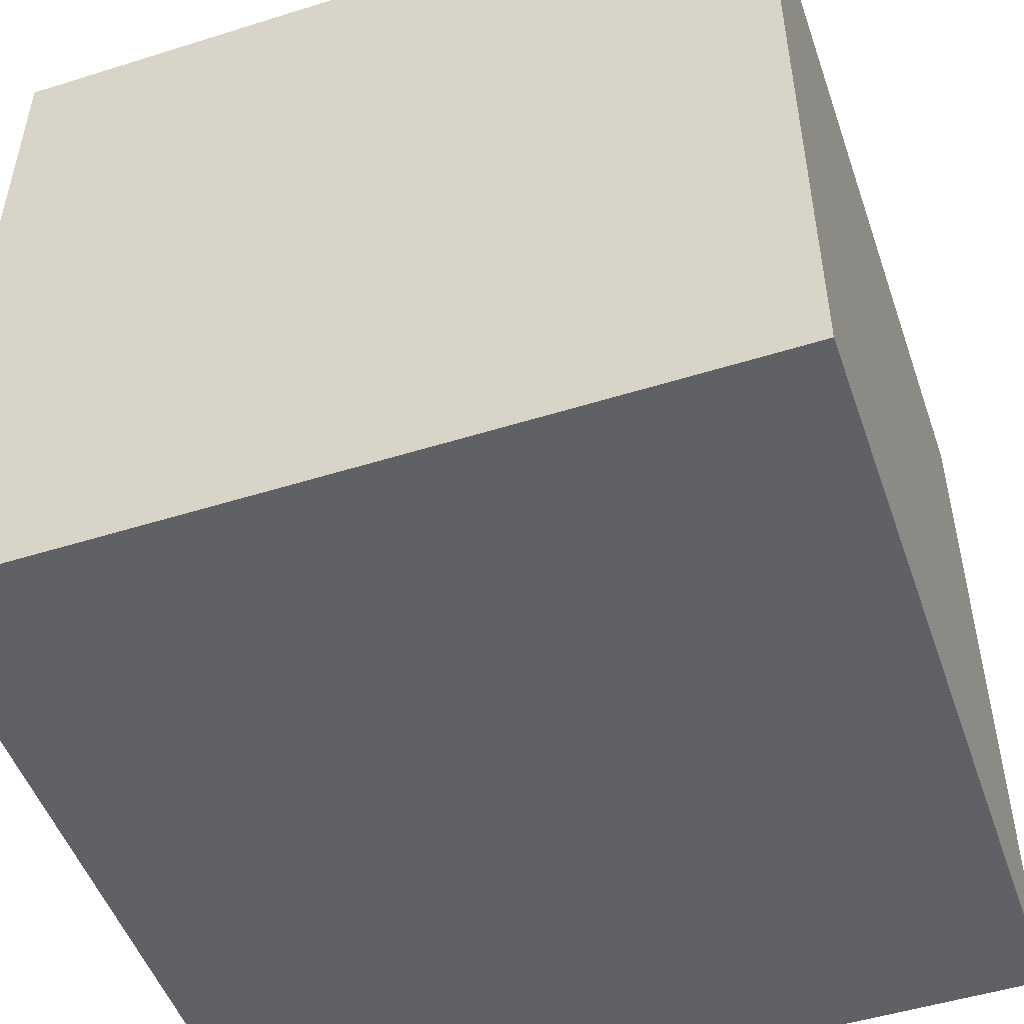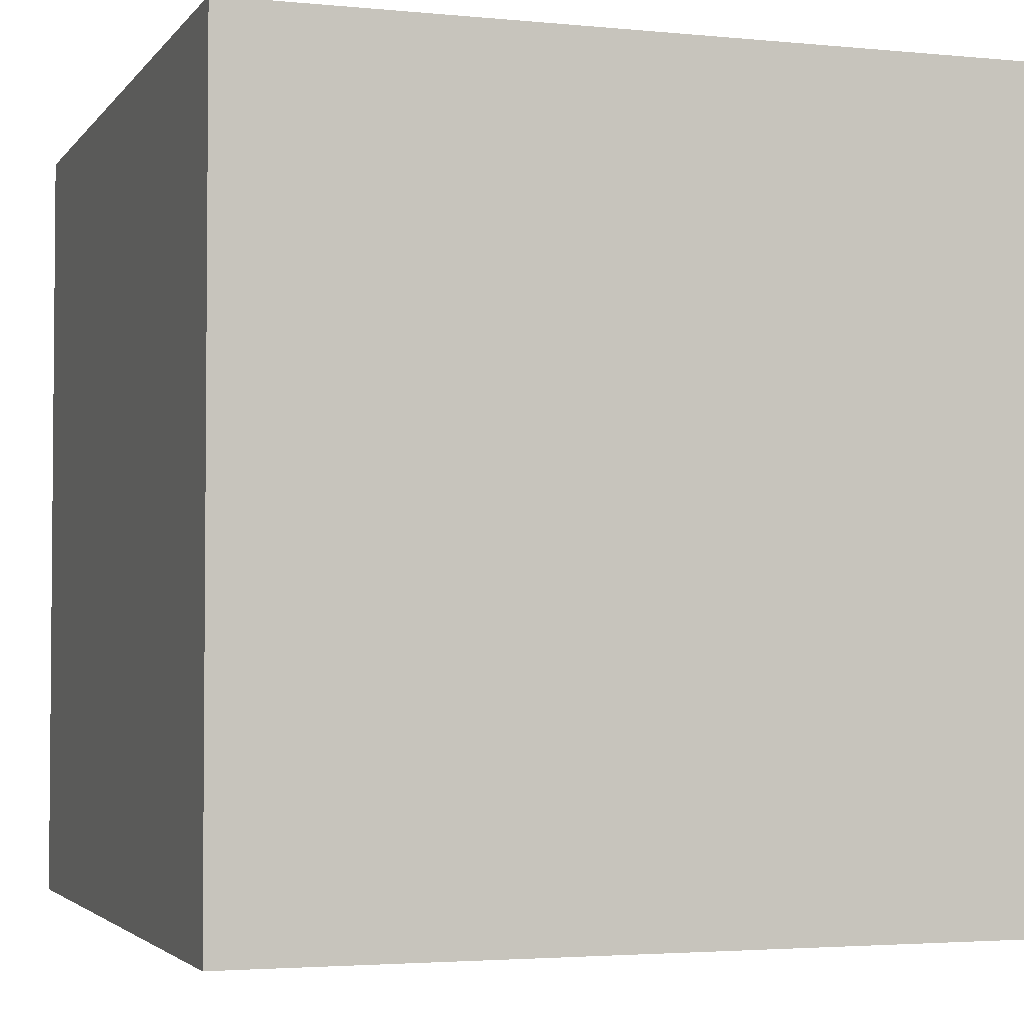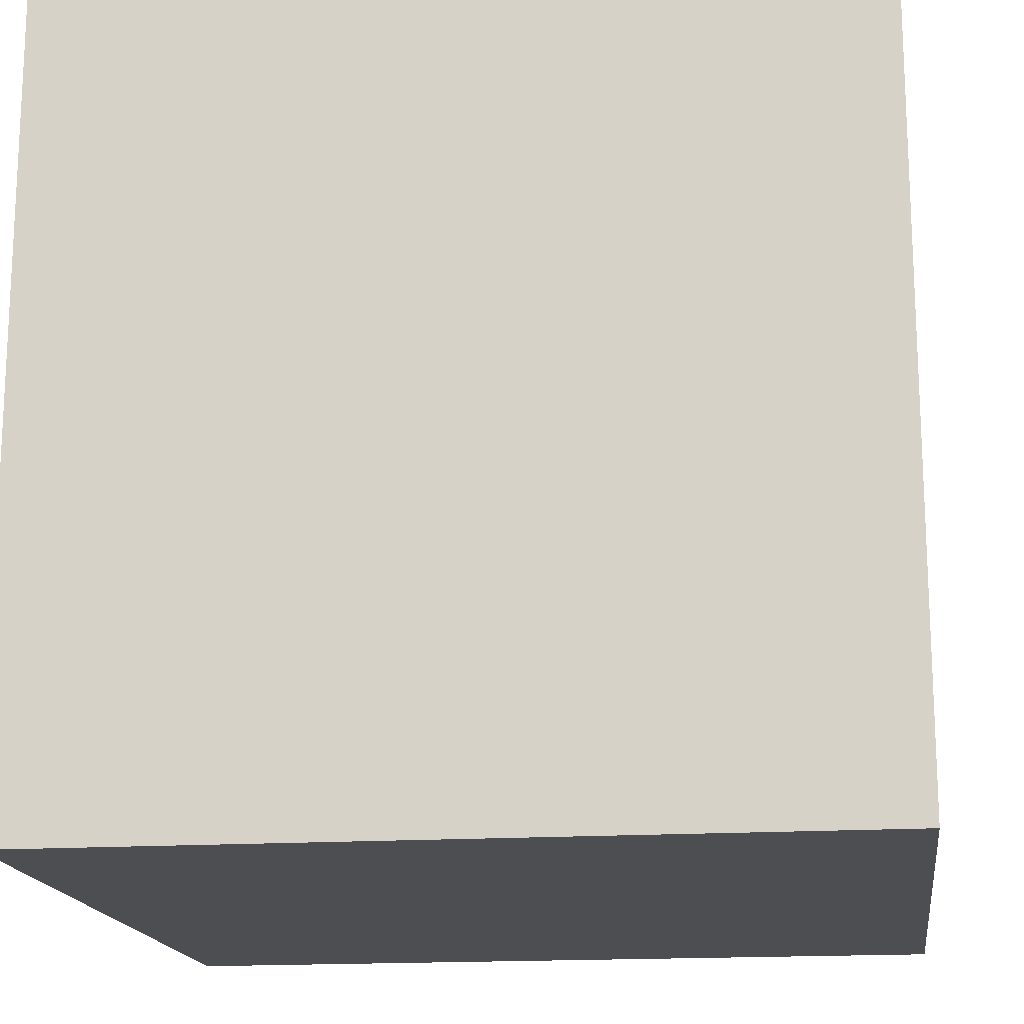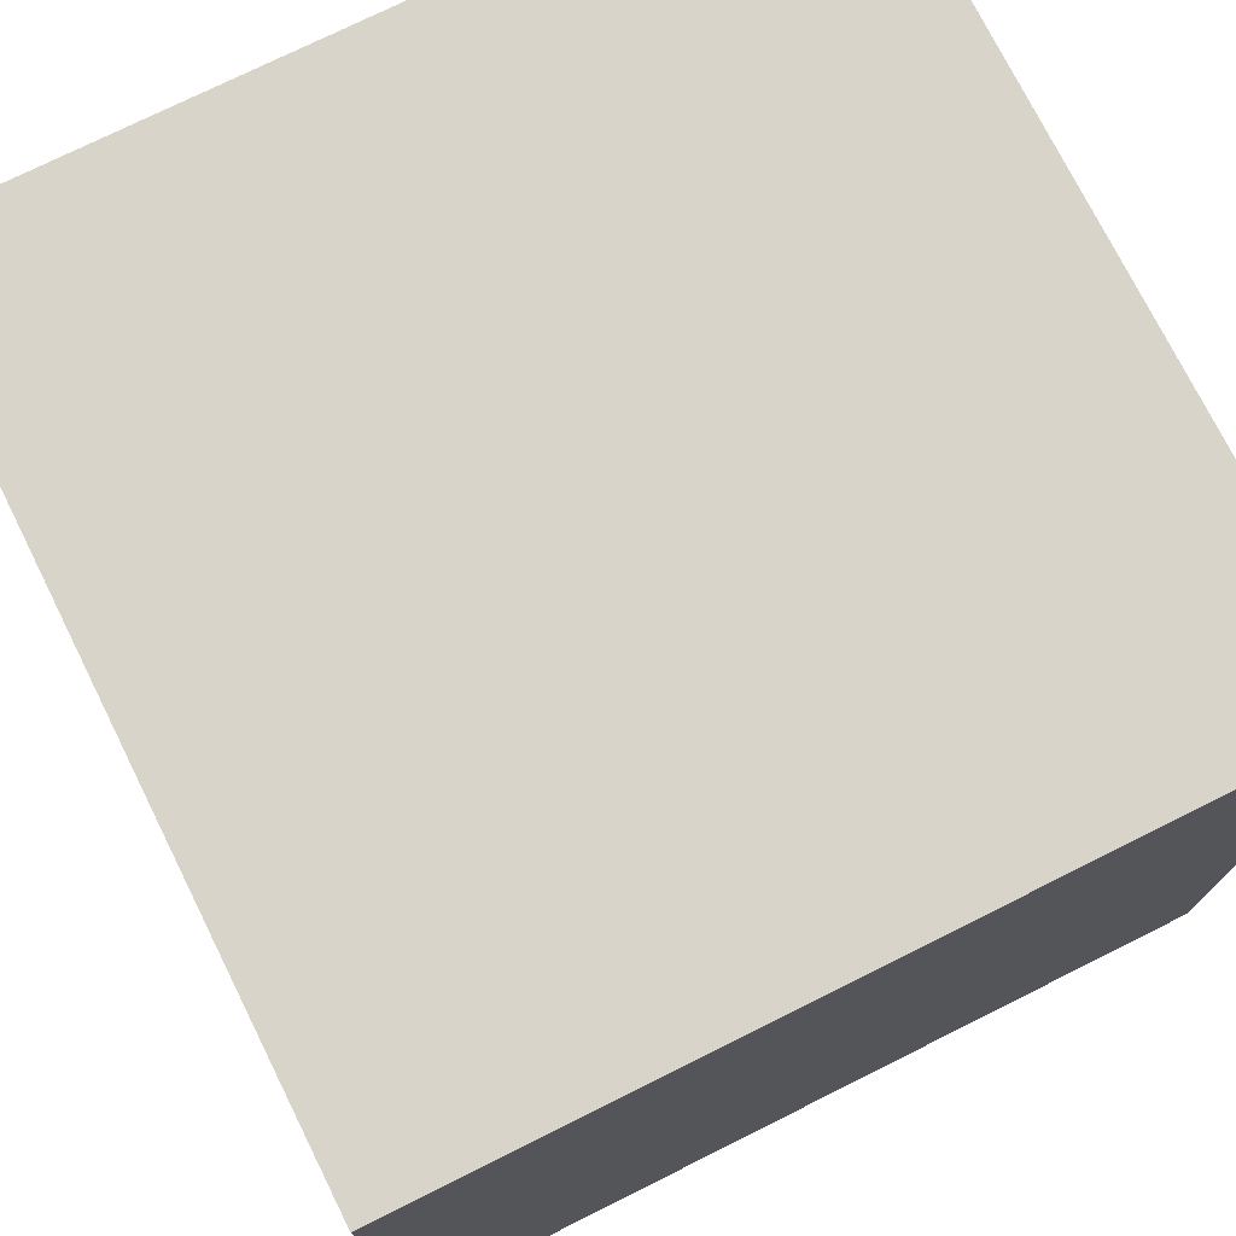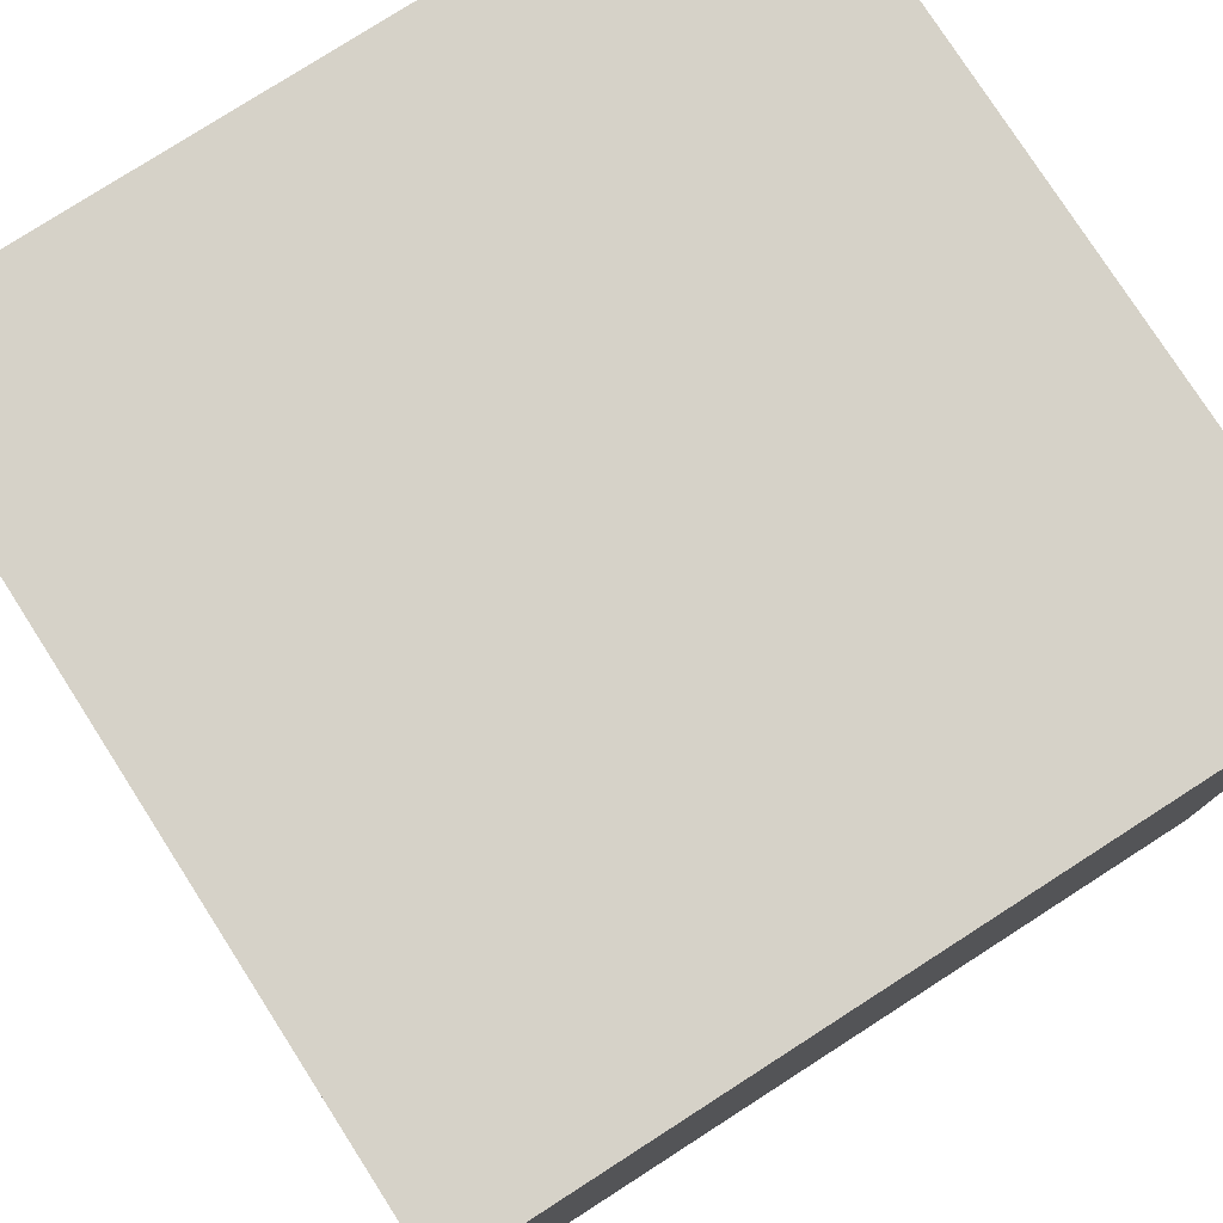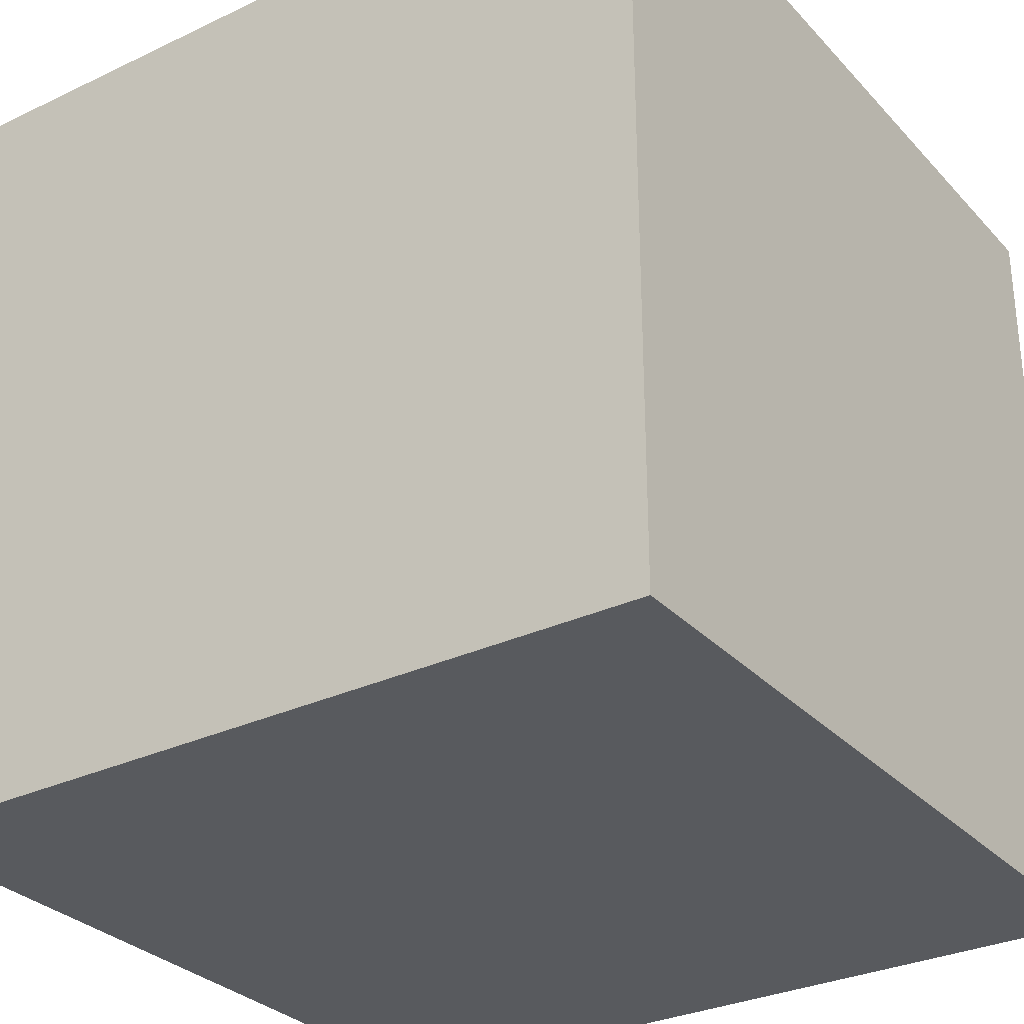
<metadata>
{"format":"obj","ext":"obj","renderer":"f3d","projection":"perspective","resolution":1024,"background":"white","views":[{"elev":-50.2,"azim":109.0,"up":"+Y"},{"elev":-3.1,"azim":-18.7,"up":"+Z"},{"elev":-16.7,"azim":7.6,"up":"+Y"},{"elev":74.8,"azim":63.5,"up":"+Y"},{"elev":78.2,"azim":57.3,"up":"+Z"},{"elev":-30.5,"azim":-55.6,"up":"+Z"}]}
</metadata>
<code>
o Cube
v 1 1 -1
v 1 -1 -1
v 1 1 1
v 1 -1 1
v -1 1 -1
v -1 -1 -1
v -1 1 1
v -1 -1 1
f 1 5 7 3
f 4 3 7 8
f 8 7 5 6
f 6 2 4 8
f 2 1 3 4
f 6 5 1 2

</code>
